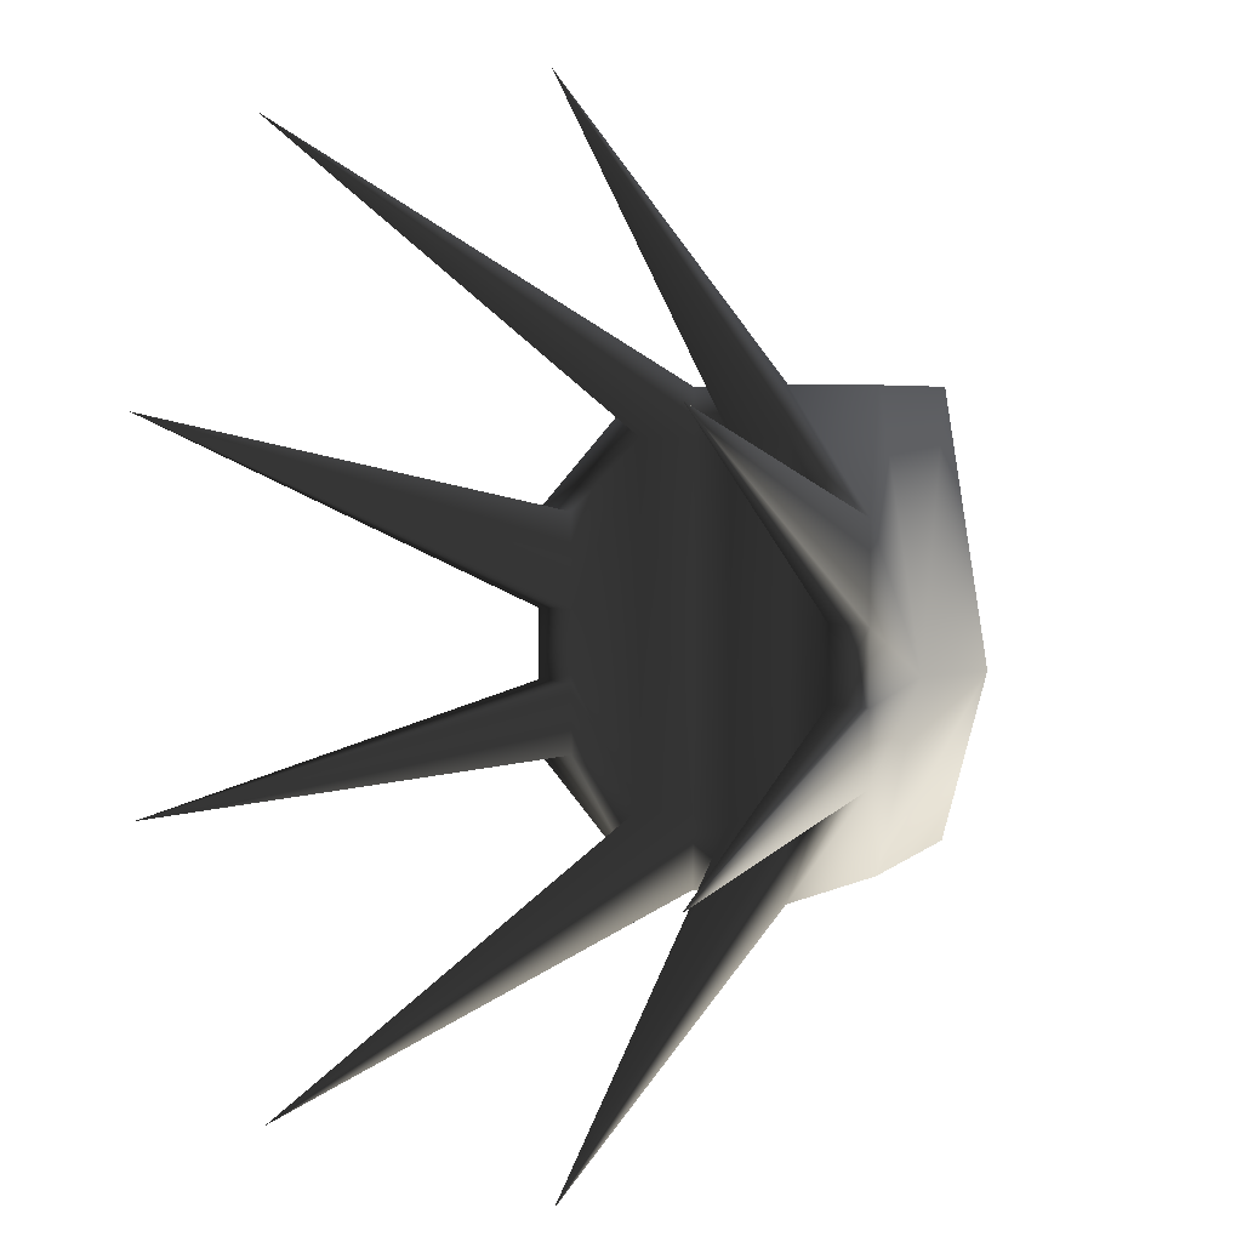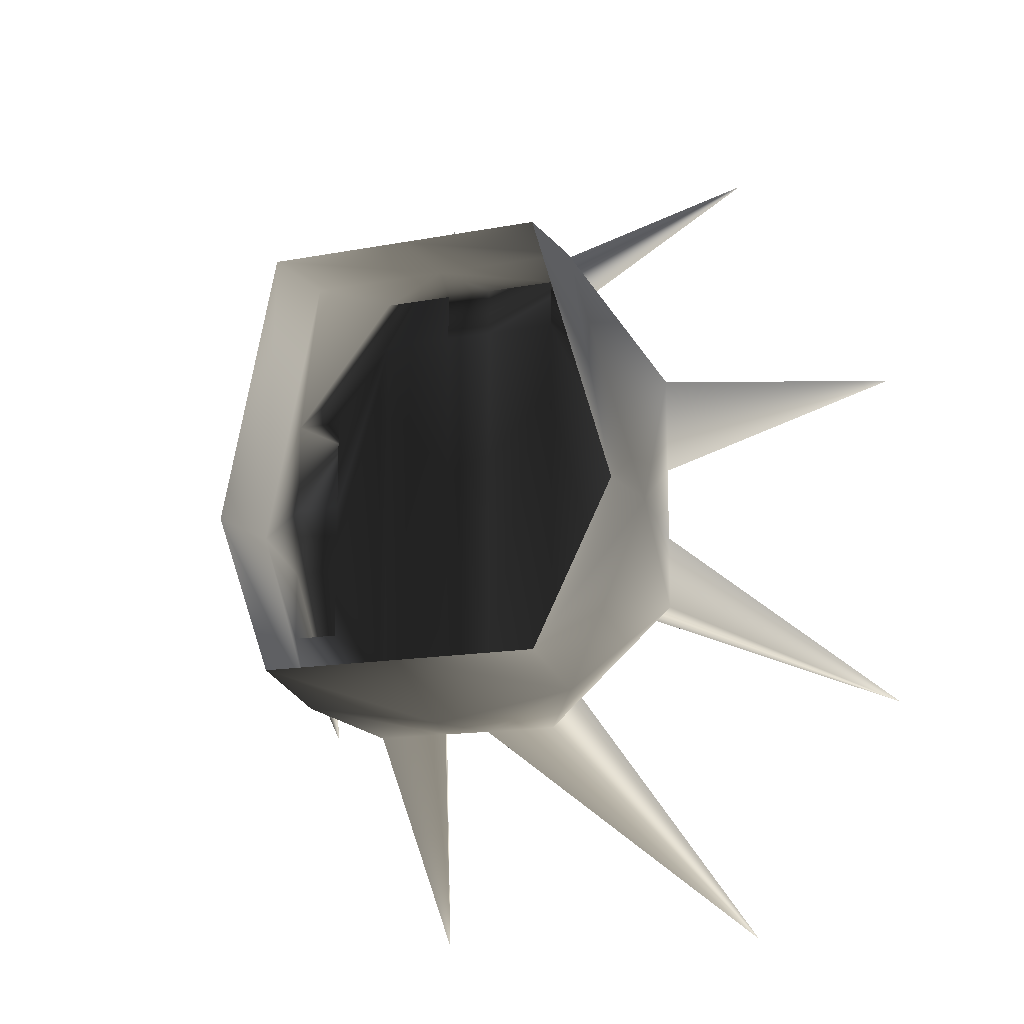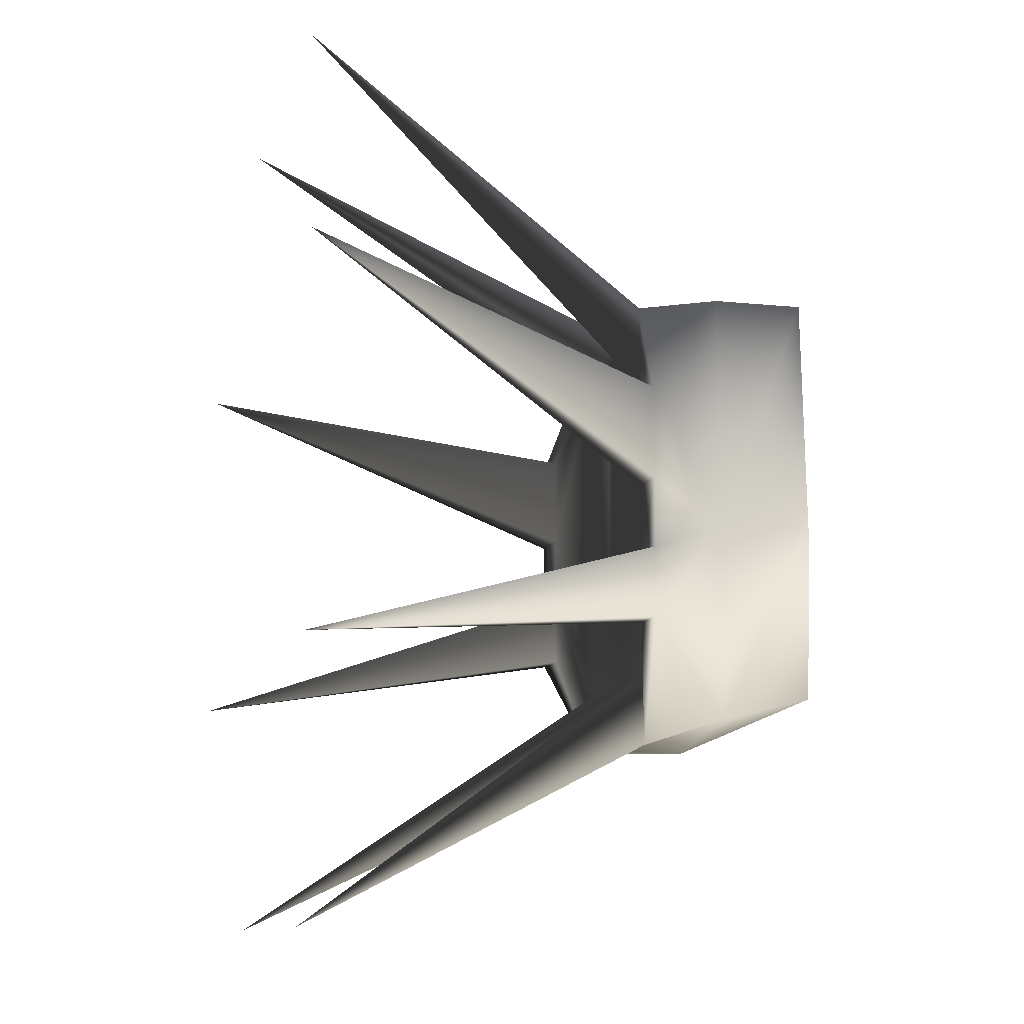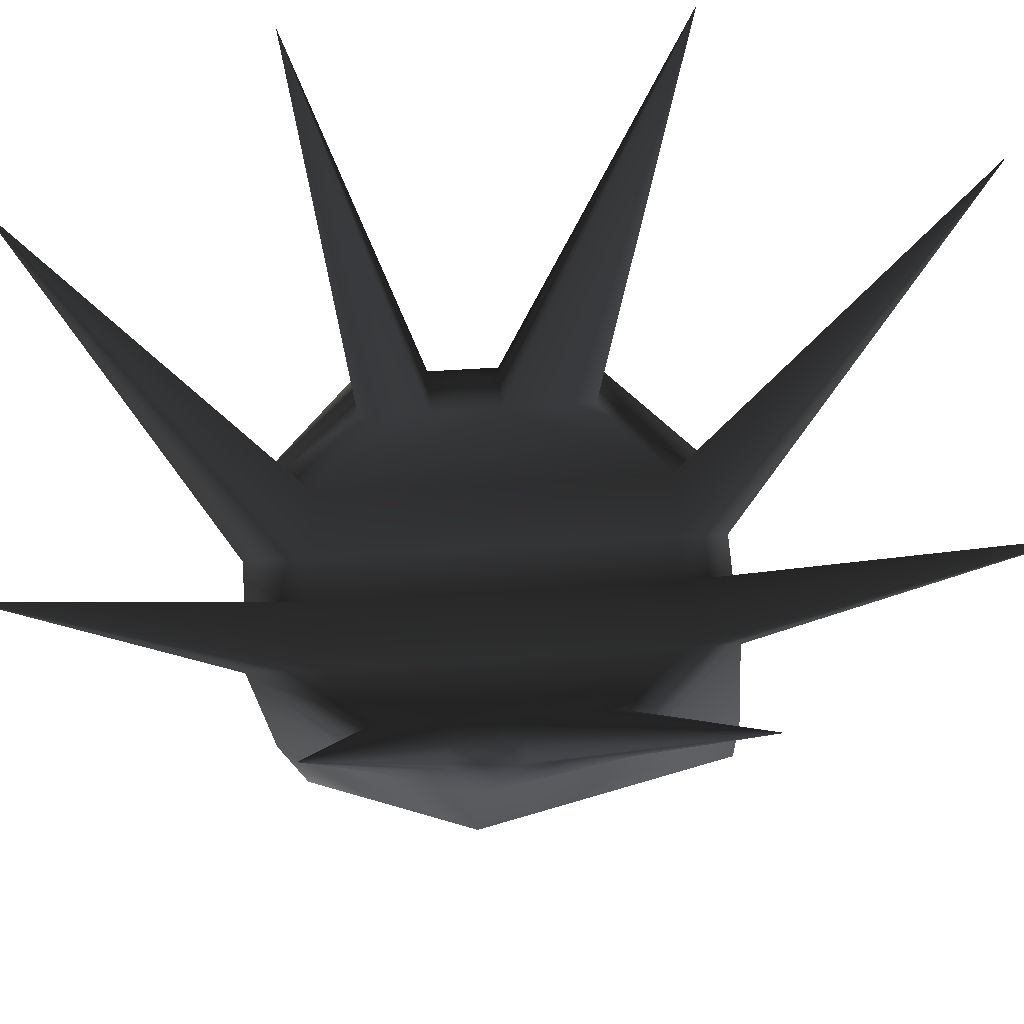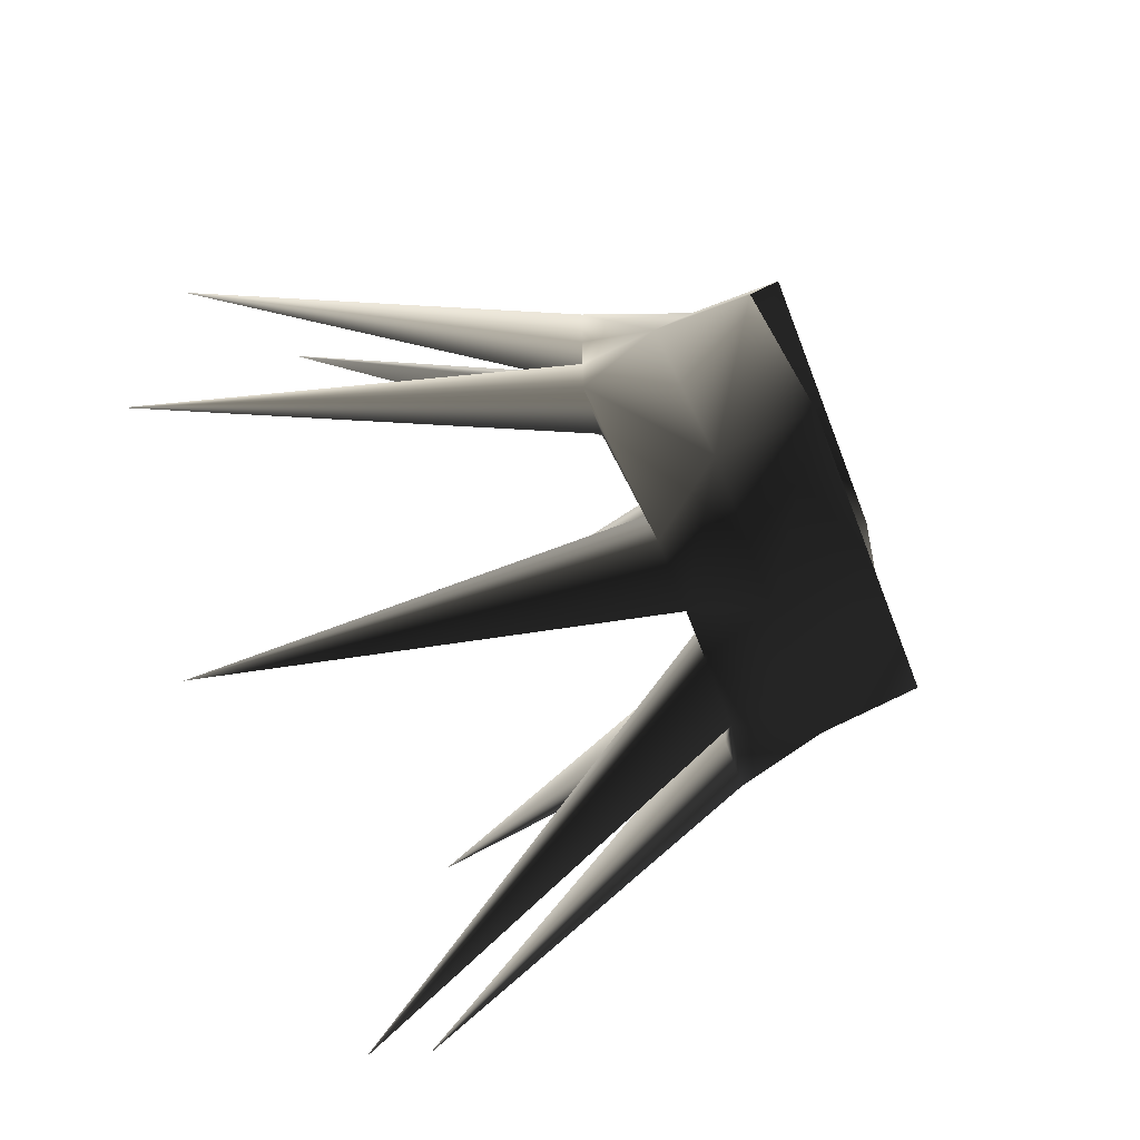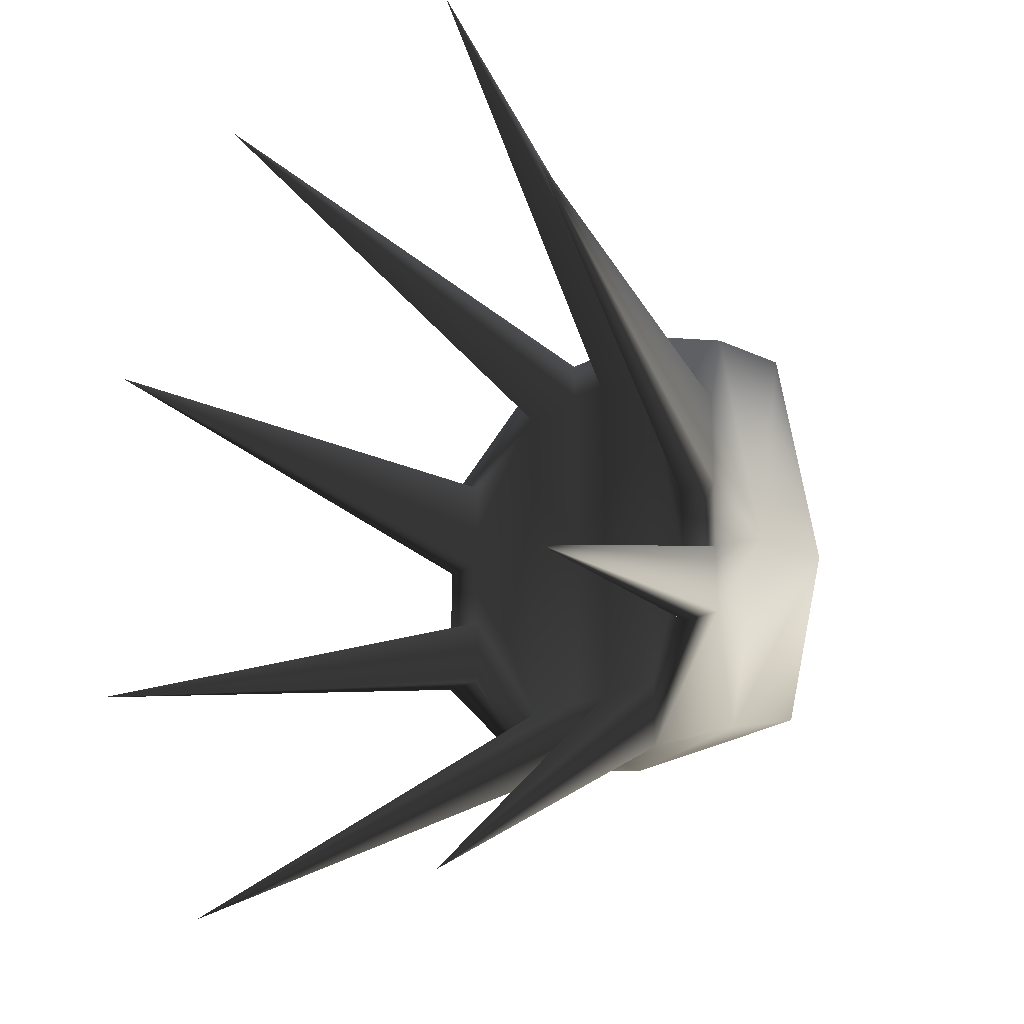
<metadata>
{"format":"obj","ext":"obj","renderer":"f3d","projection":"perspective","resolution":1024,"background":"white","views":[{"elev":3.5,"azim":-134.4,"up":"+Z"},{"elev":-14.3,"azim":23.0,"up":"+Z"},{"elev":-11.1,"azim":-104.4,"up":"+Z"},{"elev":62.4,"azim":-93.7,"up":"+Y"},{"elev":-68.3,"azim":-68.9,"up":"+Z"},{"elev":-19.3,"azim":-131.8,"up":"+Z"}]}
</metadata>
<code>
o 368
v 0 187 15
v 6 187 15
v 6 191 15
v 0 191 15
v -6 187 15
v -6 191 15
v -9 192 4
v -9 188 4
v -6 191 -4
v -6 187 -3
v 0 191 -5
v 0 187 -3
v 6 191 -4
v 6 187 -3
v 9 192 4
v 9 188 4
v -4 194 13
v -4 194 15
v -8 210 25
v -1 194 13
v -1 194 -2
v -4 194 -2
v -7 195 3
v -7 195 6
v -7 195 10
v -9 195 10
v -1 194 15
v 1 194 15
v 1 194 13
v 1 194 -2
v 1 194 -5
v -1 194 -5
v -8 210 -13
v -4 194 -5
v -7 195 0
v -15 211 -2
v -9 195 3
v -9 195 6
v -15 211 14
v 8 210 25
v 4 194 13
v 4 194 -2
v 8 210 -13
v 4 194 -5
v 4 194 15
v 9 195 10
v 7 195 10
v 7 195 6
v 7 195 3
v 7 195 0
v 15 211 14
v 9 195 6
v 9 195 3
v 15 211 -2
v 9 195 0
v -9 195 0
f 1 2 3
f 1 3 4
f 1 4 5
f 5 4 6
f 5 6 7
f 5 7 8
f 8 7 9
f 8 9 10
f 10 9 11
f 10 11 12
f 12 11 13
f 12 13 14
f 14 13 15
f 14 15 16
f 16 15 3
f 16 3 2
f 17 18 19
f 17 19 20
f 17 20 21
f 17 21 22
f 17 22 23
f 17 23 24
f 17 24 25
f 17 25 26
f 17 26 18
f 18 26 6
f 18 6 4
f 18 4 27
f 18 27 19
f 19 27 20
f 20 27 28
f 20 28 29
f 20 29 21
f 21 29 30
f 21 30 31
f 21 31 32
f 21 32 33
f 21 33 22
f 22 33 34
f 22 34 35
f 22 35 23
f 23 35 36
f 23 36 37
f 23 37 38
f 23 38 24
f 24 38 39
f 24 39 25
f 25 39 26
f 26 39 38
f 26 38 7
f 26 7 6
f 29 28 40
f 29 40 41
f 29 41 30
f 30 41 42
f 30 42 43
f 30 43 31
f 31 43 44
f 31 44 13
f 31 13 11
f 31 11 32
f 32 11 9
f 32 9 34
f 32 34 33
f 28 45 40
f 40 45 41
f 41 45 46
f 41 46 47
f 41 47 48
f 41 48 42
f 42 48 49
f 42 49 50
f 42 50 44
f 42 44 43
f 48 47 51
f 48 51 52
f 48 52 53
f 48 53 49
f 49 53 54
f 49 54 50
f 50 54 55
f 50 55 44
f 44 55 13
f 13 55 15
f 15 55 53
f 15 53 52
f 15 52 46
f 15 46 3
f 3 46 45
f 3 45 4
f 4 45 28
f 4 28 27
f 47 46 51
f 51 46 52
f 53 55 54
f 36 56 37
f 37 56 7
f 37 7 38
f 36 35 56
f 56 35 34
f 56 34 9
f 56 9 7

</code>
